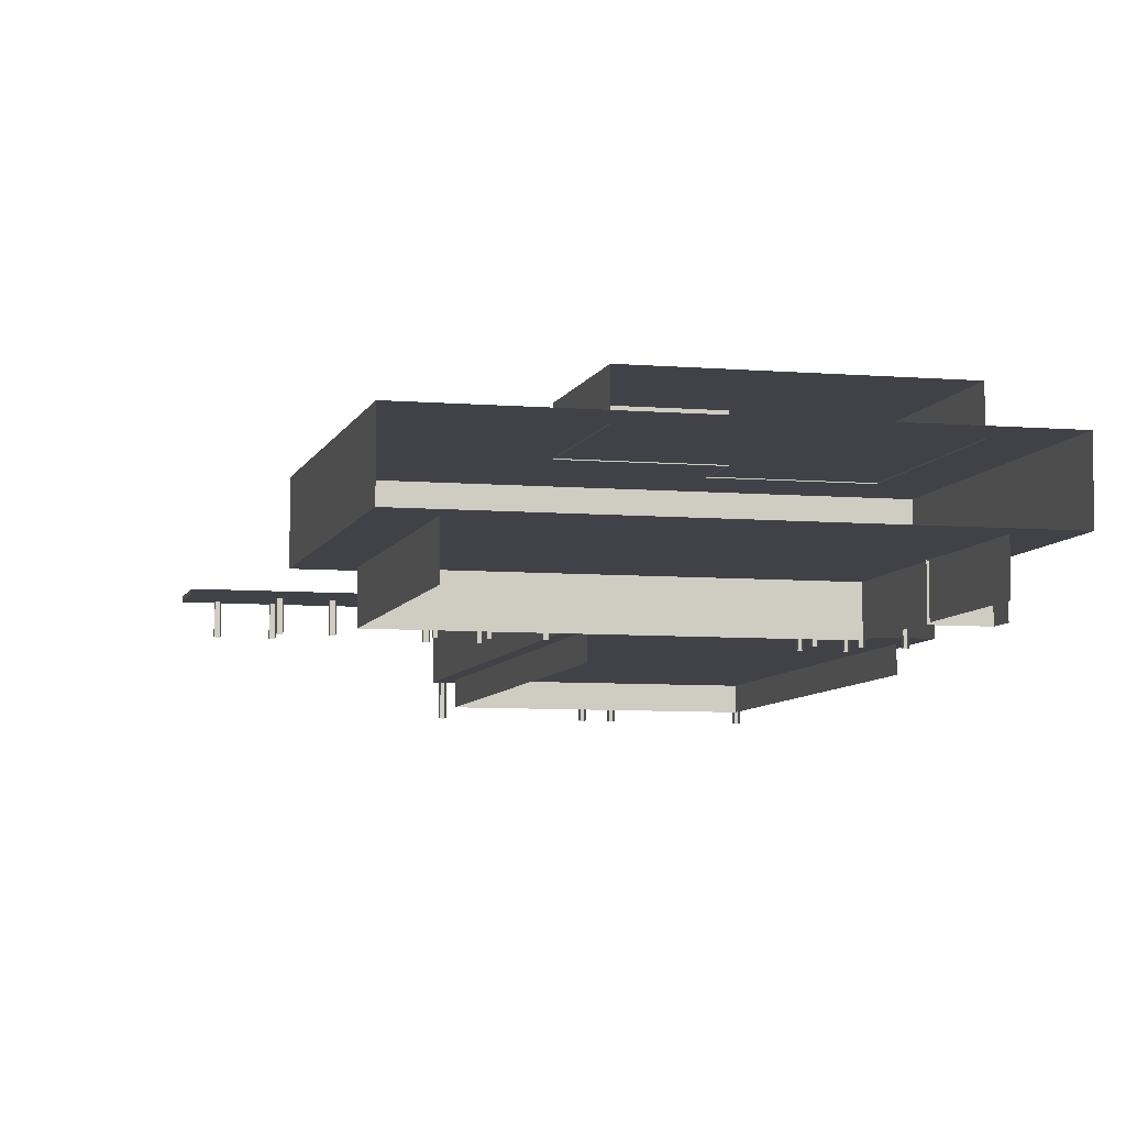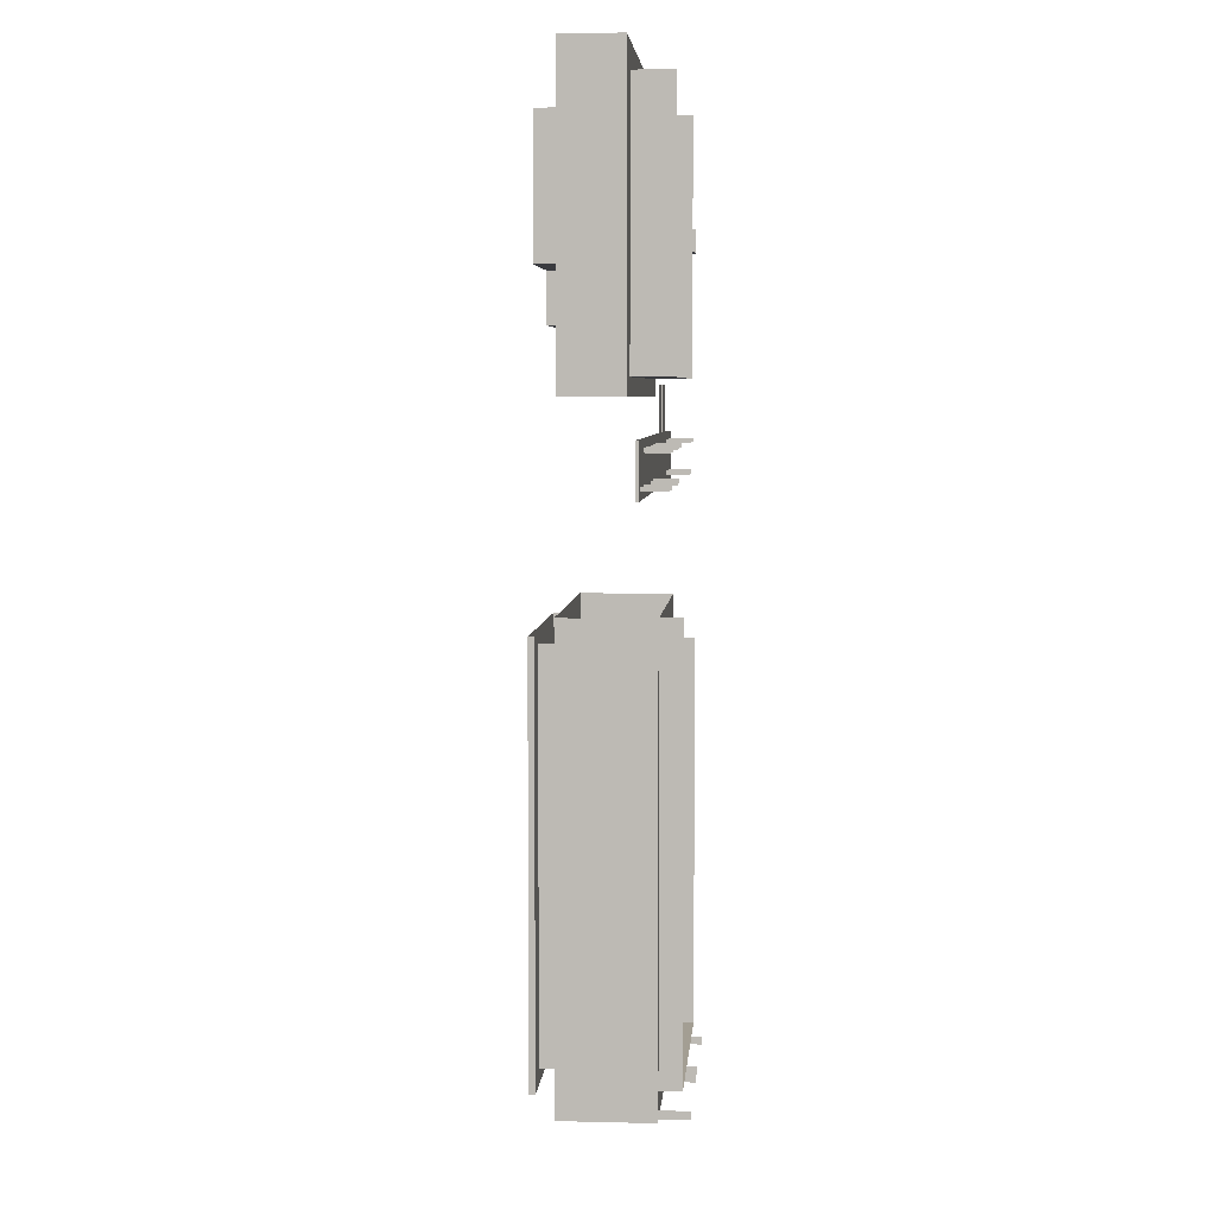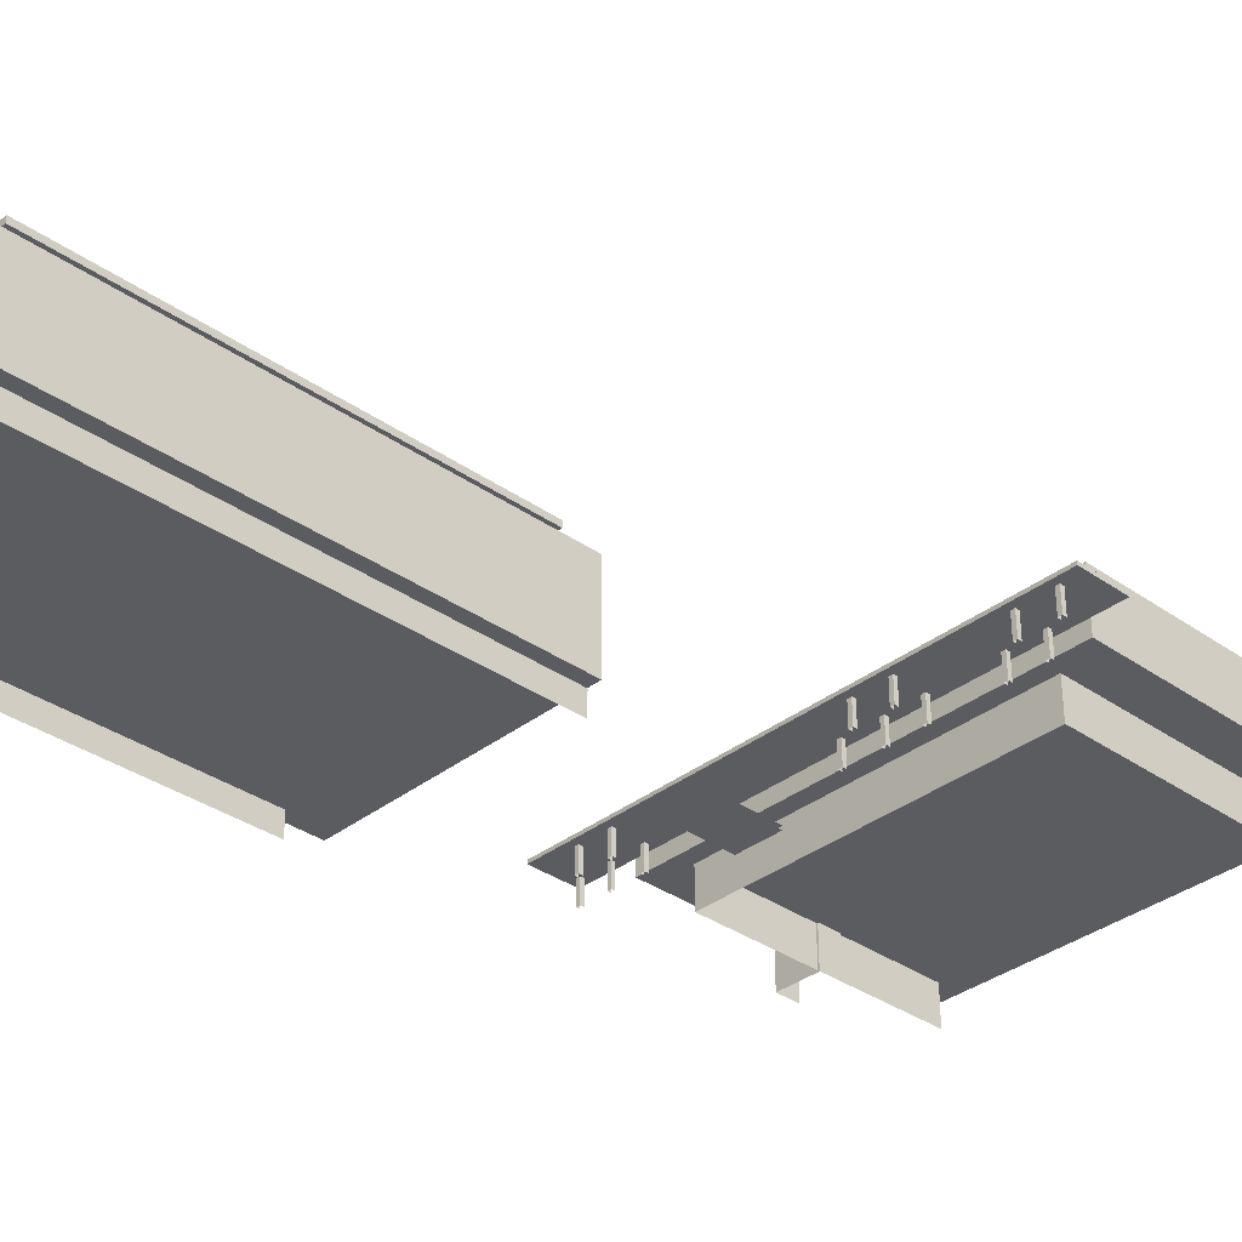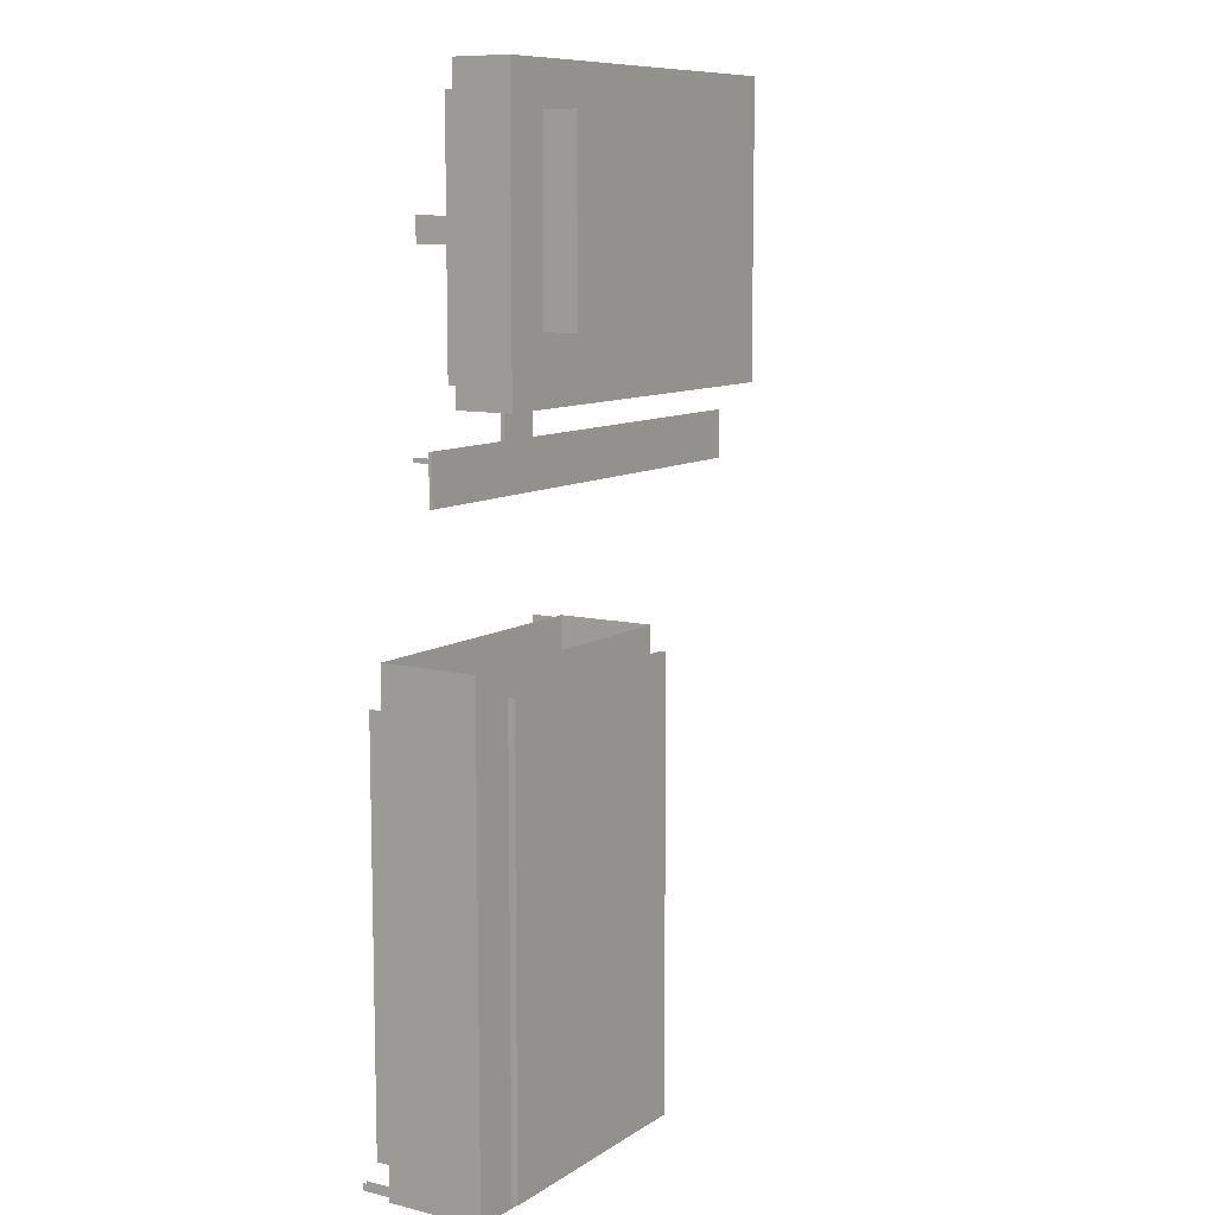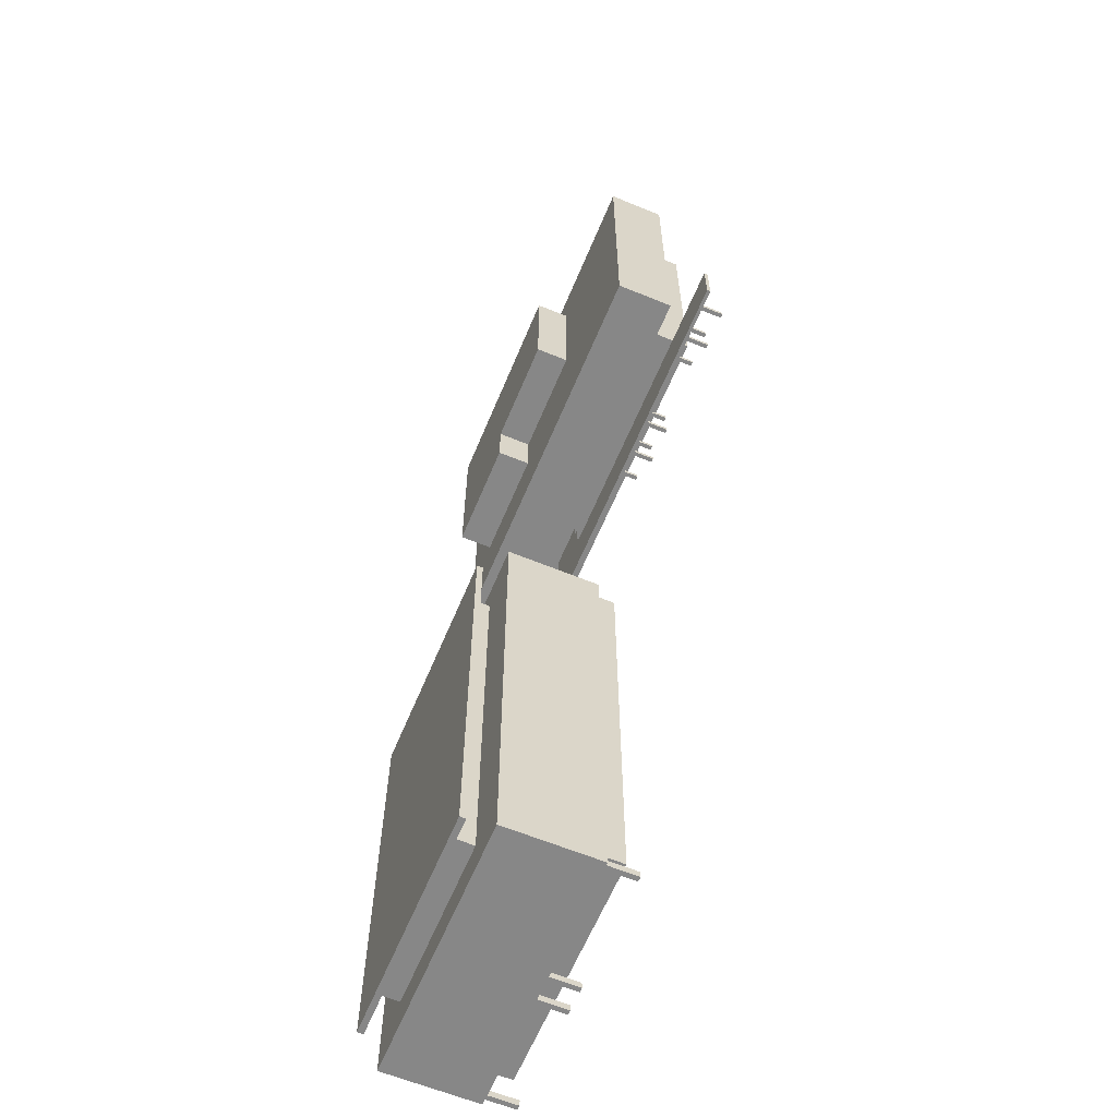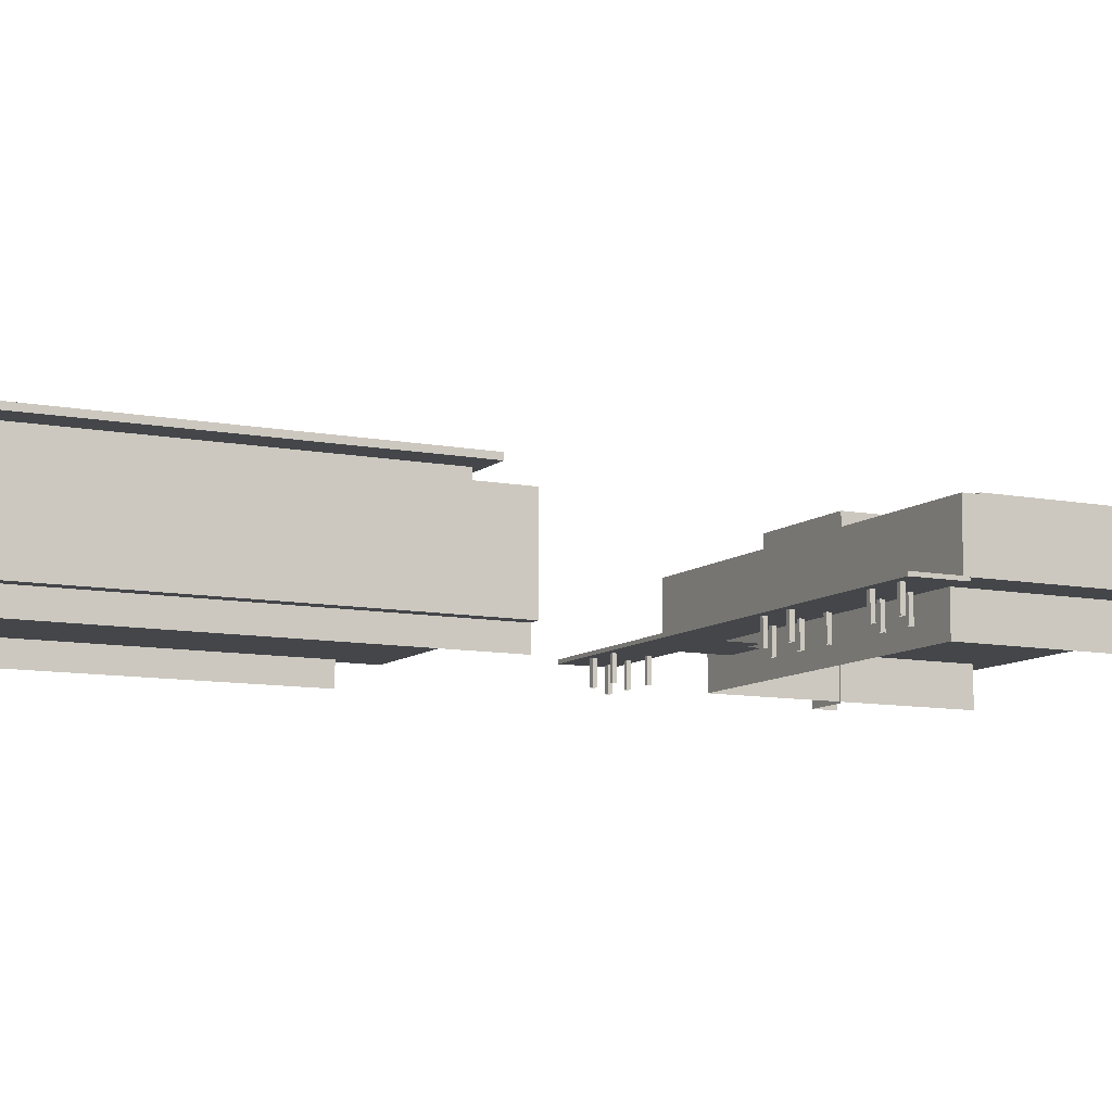
<metadata>
{"format":"obj","ext":"obj","renderer":"f3d","projection":"perspective","resolution":1024,"background":"white","views":[{"elev":-6.8,"azim":-14.0,"up":"+Y"},{"elev":5.2,"azim":-85.6,"up":"+Z"},{"elev":-34.2,"azim":-133.5,"up":"+Y"},{"elev":9.7,"azim":122.2,"up":"+Z"},{"elev":-62.5,"azim":-112.6,"up":"+Z"},{"elev":-9.5,"azim":-117.4,"up":"+Y"}]}
</metadata>
<code>
o Frederic_Lassere_Bldg_1_Mesh.001
v 0.0242 -0.00397 -0.04183
v 0.000598 -0.00397 -0.04183
v 0.000598 0.004355 -0.04183
v 0.0242 0.004355 -0.04183
v 0.0242 -0.003971 -0.000882
v 0.0242 0.004355 -0.000882
v 0.000598 0.004355 -0.000882
v 0.000598 -0.003971 -0.000882
v 0.02305 -0.00595 -0.03949
v 0.001744 -0.00595 -0.03949
v 0.001744 -0.003965 -0.03949
v 0.02305 -0.003965 -0.03949
v 0.02305 -0.00595 -0.004717
v 0.02305 -0.003965 -0.004717
v 0.001744 -0.00595 -0.000846
v 0.001744 -0.003965 -0.000845
v 0.02274 0.006098 -0.04014
v 0.002057 0.006098 -0.04014
v 0.002057 0.006634 -0.04014
v 0.02274 0.006634 -0.04014
v 0.02274 0.006098 -0.002554
v 0.02274 0.006634 -0.002554
v 0.002057 0.006634 -0.002554
v 0.002057 0.006098 -0.002554
v 0.01995 0.004122 -0.03876
v 0.004847 0.004122 -0.03876
v 0.004847 0.00619 -0.03876
v 0.01995 0.00619 -0.03876
v 0.01995 0.004121 -0.003406
v 0.01995 0.00619 -0.003406
v 0.004847 0.004121 -0.003406
v 0.004847 0.00619 -0.003406
v 0.02388 -0.006633 -0.04101
v 0.02388 -0.006633 -0.04161
v 0.02388 -0.003951 -0.04161
v 0.02388 -0.003951 -0.04101
v 0.02344 -0.006633 -0.04101
v 0.02344 -0.003951 -0.04101
v 0.02344 -0.003951 -0.04161
v 0.02344 -0.006633 -0.04161
v 0.001415 -0.006633 -0.04101
v 0.001415 -0.006633 -0.04161
v 0.001415 -0.003951 -0.04161
v 0.001415 -0.003951 -0.04101
v 0.000982 -0.006633 -0.04101
v 0.000982 -0.003951 -0.04101
v 0.000982 -0.003951 -0.04161
v 0.000982 -0.006633 -0.04161
v 0.01417 -0.006633 -0.04101
v 0.01417 -0.006633 -0.04161
v 0.01417 -0.003951 -0.04161
v 0.01417 -0.003951 -0.04101
v 0.01374 -0.006633 -0.04101
v 0.01374 -0.003951 -0.04101
v 0.01374 -0.003951 -0.04161
v 0.01374 -0.006633 -0.04161
v 0.01196 -0.006633 -0.04101
v 0.01196 -0.006633 -0.04161
v 0.01196 -0.003951 -0.04161
v 0.01196 -0.003951 -0.04101
v 0.01153 -0.006633 -0.04101
v 0.01153 -0.003951 -0.04101
v 0.01153 -0.003951 -0.04161
v 0.01153 -0.006633 -0.04161
v 0.01628 -0.002797 0.01666
v 0.01256 -0.002797 0.01666
v 0.01256 0.00218 0.01666
v 0.01628 0.00218 0.01666
v 0.01628 -0.002797 0.04183
v 0.01628 -0.002797 0.03069
v 0.01628 0.00218 0.03069
v 0.01628 0.00218 0.04183
v 0.01256 0.00218 0.04183
v 0.01256 0.00218 0.03069
v -0.01933 -0.002797 0.04183
v -0.01933 0.00218 0.04183
v -0.01933 0.00218 0.03069
v -0.01933 -0.002797 0.03069
v 0.01256 -0.002797 0.04183
v 0.01256 -0.002797 0.03069
v 0.01628 0.00218 0.02858
v 0.01256 0.00218 0.02858
v -0.01933 0.00218 0.02858
v -0.01933 -0.002797 0.02858
v 0.01628 -0.002797 0.02858
v -0.01933 0.00218 0.01666
v -0.01933 -0.002797 0.01666
v 0.01256 -0.002797 0.02858
v 0.01628 -0.006213 0.03069
v 0.01628 -0.006213 0.02858
v 0.01256 -0.006213 0.02858
v 0.01806 -0.003994 0.009502
v 0.008861 -0.003994 0.009502
v 0.008861 -0.0037 0.009502
v 0.01806 -0.0037 0.009502
v 0.01806 -0.003995 0.0137
v 0.01806 -0.0037 0.0137
v 0.008861 -0.0037 0.0137
v -0.0242 -0.003995 0.0137
v -0.0242 -0.0037 0.0137
v -0.0242 -0.0037 0.009502
v -0.0242 -0.003994 0.009502
v 0.004941 -0.003994 0.009502
v 0.004941 -0.0037 0.009502
v 0.004941 -0.0037 0.0137
v 0.004941 -0.0037 0.01763
v 0.008861 -0.0037 0.01763
v 0.008861 -0.003995 0.0137
v 0.008861 -0.003995 0.01763
v 0.004941 -0.003995 0.01763
v 0.004941 -0.003995 0.0137
v 0.01214 0.00212 0.02228
v 0.002382 0.00212 0.02228
v 0.002382 0.005086 0.02228
v 0.01214 0.005086 0.02228
v 0.01214 0.00212 0.03819
v 0.01214 0.00212 0.02659
v 0.01214 0.005086 0.02659
v 0.01214 0.005086 0.03819
v -0.00717 0.00212 0.03819
v -0.00717 0.005086 0.03819
v -0.00717 0.005086 0.02659
v -0.00717 0.00212 0.02659
v 0.002382 0.005086 0.02659
v 0.002382 0.005086 0.03819
v 0.002382 0.00212 0.02659
v 0.01271 -0.006081 0.01809
v -0.01586 -0.006081 0.01809
v -0.01586 -0.002789 0.01809
v 0.01271 -0.002789 0.01809
v 0.01271 -0.006081 0.03977
v 0.01271 -0.002789 0.03977
v -0.01586 -0.006081 0.03977
v -0.01586 -0.002789 0.03977
v -0.02249 -0.003956 0.01013
v -0.02214 -0.003956 0.01013
v -0.02214 -0.005964 0.01013
v -0.02249 -0.005964 0.01013
v -0.02214 -0.005964 0.01047
v -0.02214 -0.003956 0.01047
v -0.02249 -0.005964 0.01047
v -0.02249 -0.003956 0.01047
v -0.01942 -0.003956 0.01013
v -0.01907 -0.003956 0.01013
v -0.01907 -0.005964 0.01013
v -0.01942 -0.005964 0.01013
v -0.01907 -0.005964 0.01047
v -0.01907 -0.003956 0.01047
v -0.01942 -0.005964 0.01047
v -0.01942 -0.003956 0.01047
v -0.01942 -0.003956 0.01274
v -0.01907 -0.003956 0.01274
v -0.01907 -0.005964 0.01274
v -0.01942 -0.005964 0.01274
v -0.01907 -0.005964 0.01308
v -0.01907 -0.003956 0.01308
v -0.01942 -0.005964 0.01308
v -0.01942 -0.003956 0.01308
v -0.01648 -0.003956 0.01274
v -0.01613 -0.003956 0.01274
v -0.01613 -0.005964 0.01274
v -0.01648 -0.005964 0.01274
v -0.01613 -0.005964 0.01308
v -0.01613 -0.003956 0.01308
v -0.01648 -0.005964 0.01308
v -0.01648 -0.003956 0.01308
v 0.01426 -0.003956 0.01013
v 0.01461 -0.003956 0.01013
v 0.01461 -0.005964 0.01013
v 0.01426 -0.005964 0.01013
v 0.01461 -0.005964 0.01047
v 0.01461 -0.003956 0.01047
v 0.01426 -0.005964 0.01047
v 0.01426 -0.003956 0.01047
v 0.01426 -0.003956 0.01274
v 0.01461 -0.003956 0.01274
v 0.01461 -0.005964 0.01274
v 0.01426 -0.005964 0.01274
v 0.01461 -0.005964 0.01308
v 0.01461 -0.003956 0.01308
v 0.01426 -0.005964 0.01308
v 0.01426 -0.003956 0.01308
v 0.01695 -0.003956 0.01274
v 0.01729 -0.003956 0.01274
v 0.01729 -0.005964 0.01274
v 0.01695 -0.005964 0.01274
v 0.01729 -0.005964 0.01308
v 0.01729 -0.003956 0.01308
v 0.01695 -0.005964 0.01308
v 0.01695 -0.003956 0.01308
v 0.01145 -0.003956 0.01274
v 0.0118 -0.003956 0.01274
v 0.0118 -0.005964 0.01274
v 0.01145 -0.005964 0.01274
v 0.0118 -0.005964 0.01308
v 0.0118 -0.003956 0.01308
v 0.01145 -0.005964 0.01308
v 0.01145 -0.003956 0.01308
v -0.007621 -0.003956 0.01274
v -0.007275 -0.003956 0.01274
v -0.007275 -0.005964 0.01274
v -0.007621 -0.005964 0.01274
v -0.007275 -0.005964 0.01308
v -0.007275 -0.003956 0.01308
v -0.007621 -0.005964 0.01308
v -0.007621 -0.003956 0.01308
v 0.01145 -0.003956 0.01013
v 0.0118 -0.003956 0.01013
v 0.0118 -0.005964 0.01013
v 0.01145 -0.005964 0.01013
v 0.0118 -0.005964 0.01047
v 0.0118 -0.003956 0.01047
v 0.01145 -0.005964 0.01047
v 0.01145 -0.003956 0.01047
v -0.007621 -0.003956 0.01013
v -0.007275 -0.003956 0.01013
v -0.007275 -0.005964 0.01013
v -0.007621 -0.005964 0.01013
v -0.007275 -0.005964 0.01047
v -0.007275 -0.003956 0.01047
v -0.007621 -0.005964 0.01047
v -0.007621 -0.003956 0.01047
v -0.01069 -0.003956 0.01274
v -0.01035 -0.003956 0.01274
v -0.01035 -0.005964 0.01274
v -0.01069 -0.005964 0.01274
v -0.01035 -0.005964 0.01308
v -0.01035 -0.003956 0.01308
v -0.01069 -0.005964 0.01308
v -0.01069 -0.003956 0.01308
v -0.01069 -0.003956 0.01013
v -0.01035 -0.003956 0.01013
v -0.01035 -0.005964 0.01013
v -0.01069 -0.005964 0.01013
v -0.01035 -0.005964 0.01047
v -0.01035 -0.003956 0.01047
v -0.01069 -0.005964 0.01047
v -0.01069 -0.003956 0.01047
v -0.004376 -0.003956 0.01274
v -0.00403 -0.003956 0.01274
v -0.00403 -0.005964 0.01274
v -0.004376 -0.005964 0.01274
v -0.00403 -0.005964 0.01308
v -0.00403 -0.003956 0.01308
v -0.004376 -0.005964 0.01308
v -0.004376 -0.003956 0.01308
f 1 2 3 4
f 5 1 4 6
f 7 6 4 3
f 8 7 3 2
f 1 5 8 2
f 9 10 11 12
f 13 9 12 14
f 15 16 11 10
f 17 18 19 20
f 21 17 20 22
f 23 22 20 19
f 24 23 19 18
f 17 21 24 18
f 25 26 27 28
f 29 25 28 30
f 31 32 27 26
f 33 34 35 36
f 37 38 39 40
f 35 34 40 39
f 41 42 43 44
f 45 46 47 48
f 43 42 48 47
f 49 50 51 52
f 53 54 55 56
f 51 50 56 55
f 57 58 59 60
f 61 62 63 64
f 59 58 64 63
f 65 66 67 68
f 69 70 71 72
f 73 72 71 74
f 75 76 77 78
f 70 69 79 80
f 74 71 81 82
f 78 77 83 84
f 71 70 85 81
f 82 81 68 67
f 84 83 86 87
f 65 85 88 66
f 81 85 65 68
f 80 79 75 78
f 88 80 78 84
f 66 88 84 87
f 67 66 87 86
f 83 82 67 86
f 77 74 82 83
f 76 73 74 77
f 85 70 89 90
f 88 85 90 91
f 92 93 94 95
f 96 92 95 97
f 95 94 98 97
f 99 100 101 102
f 94 93 103 104
f 98 94 104 105
f 104 103 102 101
f 105 104 101 100
f 98 105 106 107
f 108 98 107 109
f 96 108 93 92
f 110 111 108 109
f 103 93 108 111
f 102 103 111 99
f 112 113 114 115
f 116 117 118 119
f 120 121 122 123
f 118 124 125 119
f 126 123 122 124
f 125 124 122 121
f 126 124 114 113
f 124 118 115 114
f 118 117 112 115
f 127 128 129 130
f 131 127 130 132
f 133 134 129 128
f 135 136 137 138
f 139 137 136 140
f 138 141 142 135
f 143 144 145 146
f 147 145 144 148
f 146 149 150 143
f 151 152 153 154
f 155 153 152 156
f 154 157 158 151
f 159 160 161 162
f 163 161 160 164
f 162 165 166 159
f 167 168 169 170
f 171 169 168 172
f 170 173 174 167
f 175 176 177 178
f 179 177 176 180
f 178 181 182 175
f 183 184 185 186
f 187 185 184 188
f 186 189 190 183
f 191 192 193 194
f 195 193 192 196
f 194 197 198 191
f 199 200 201 202
f 203 201 200 204
f 202 205 206 199
f 207 208 209 210
f 211 209 208 212
f 210 213 214 207
f 215 216 217 218
f 219 217 216 220
f 218 221 222 215
f 223 224 225 226
f 227 225 224 228
f 226 229 230 223
f 231 232 233 234
f 235 233 232 236
f 234 237 238 231
f 239 240 241 242
f 243 241 240 244
f 242 245 246 239

</code>
